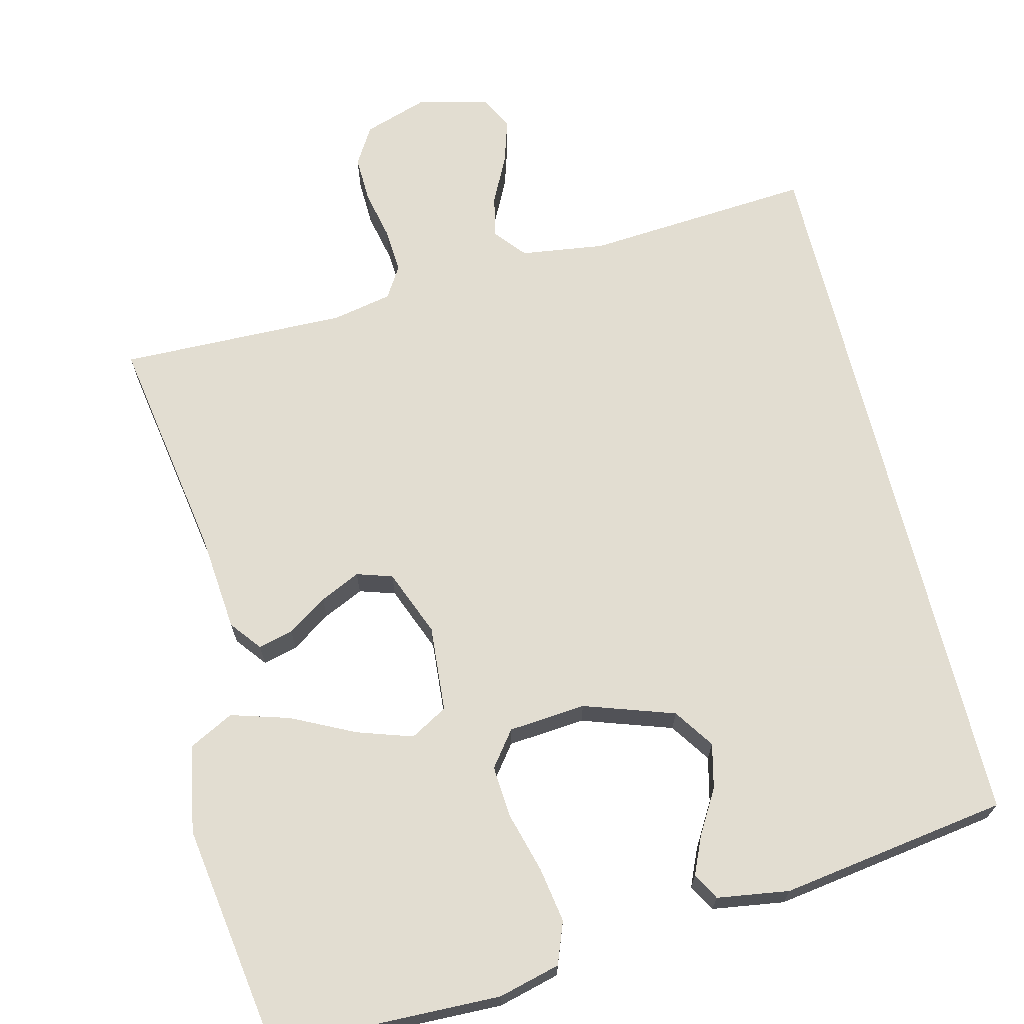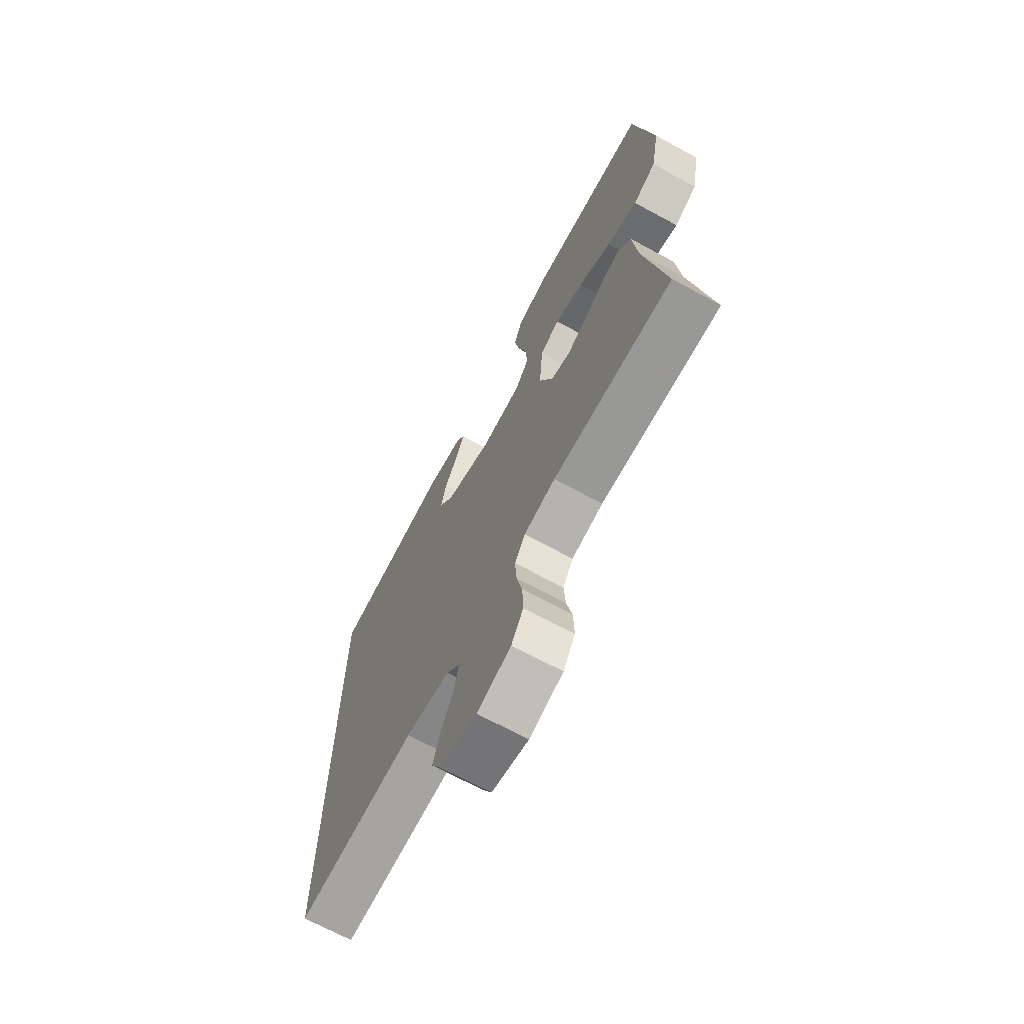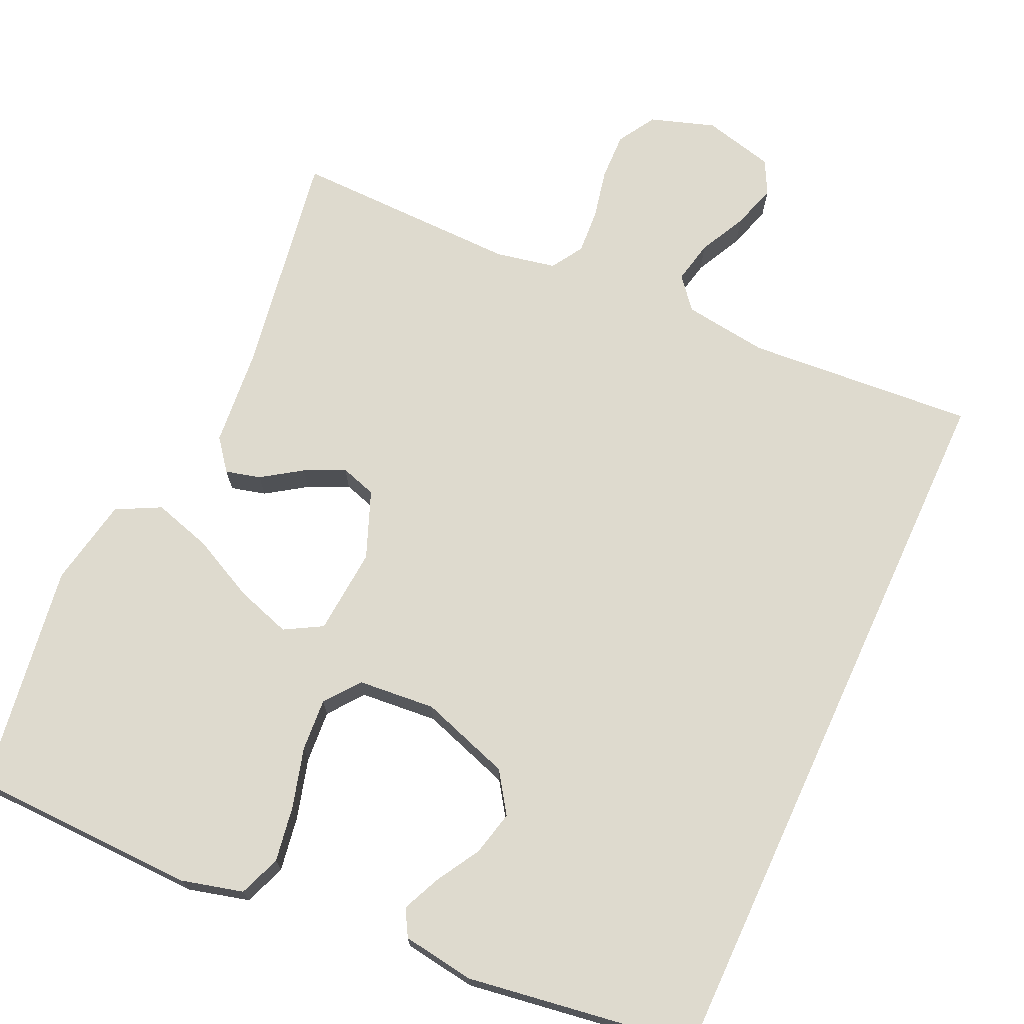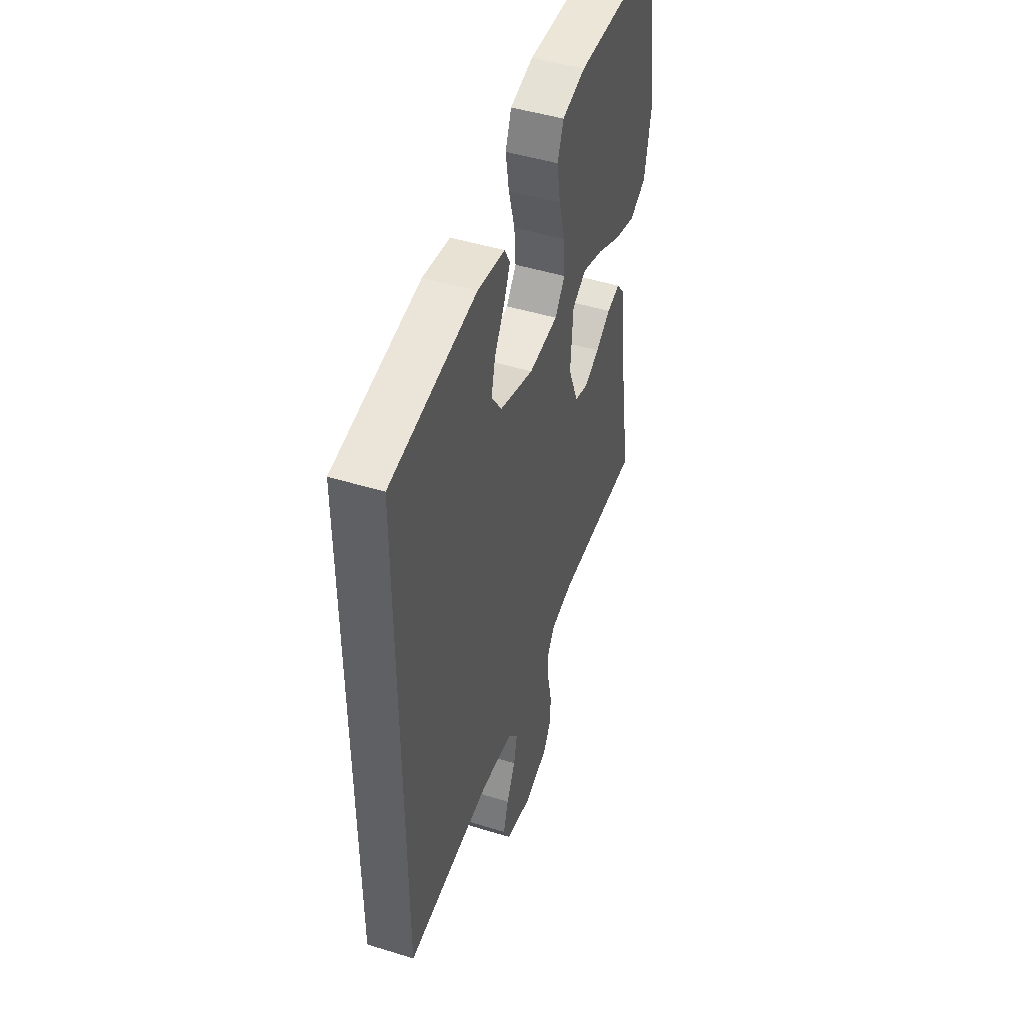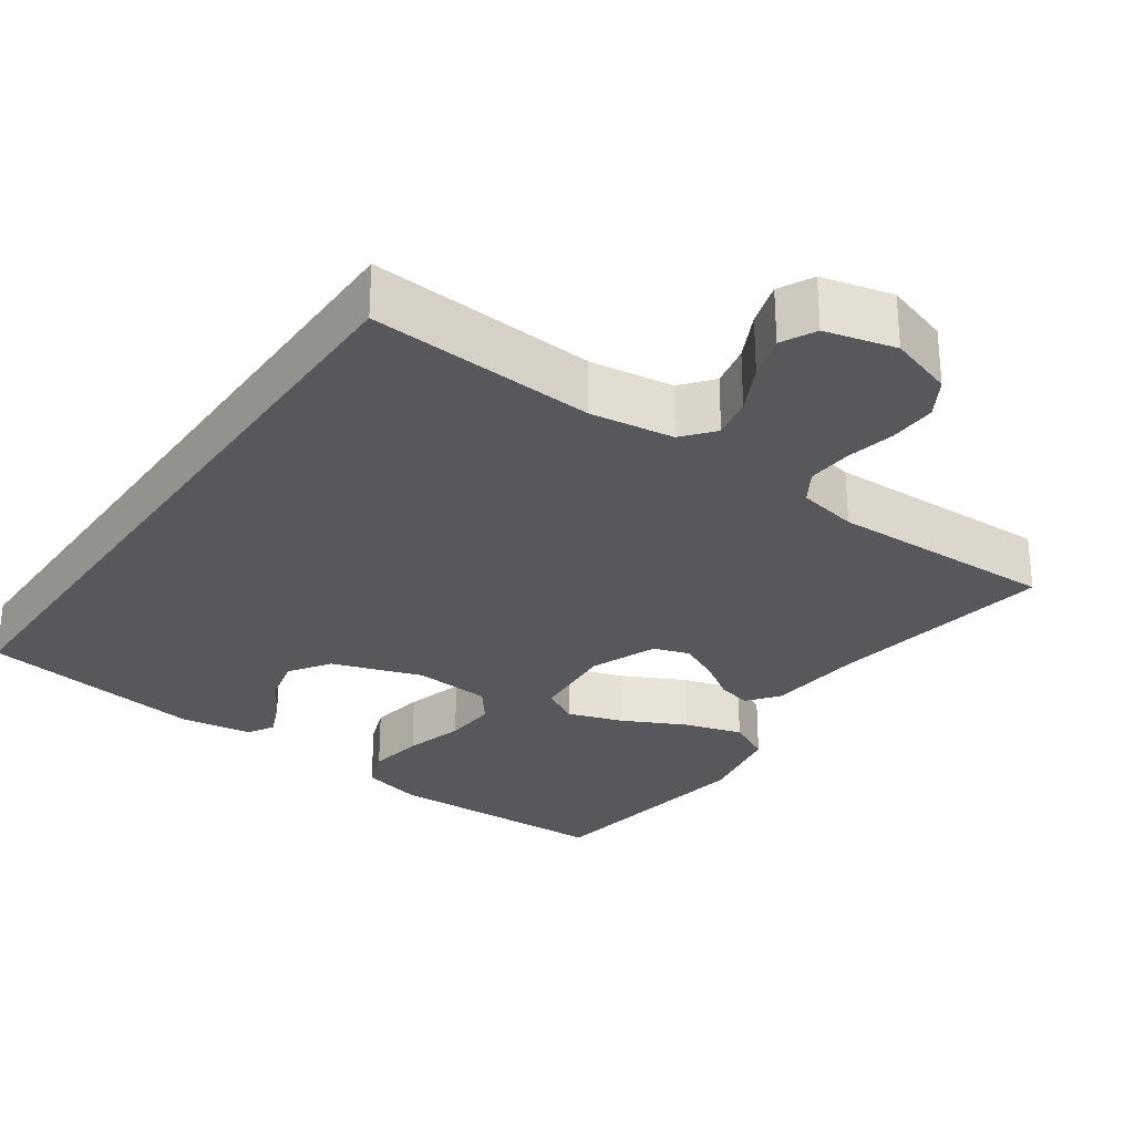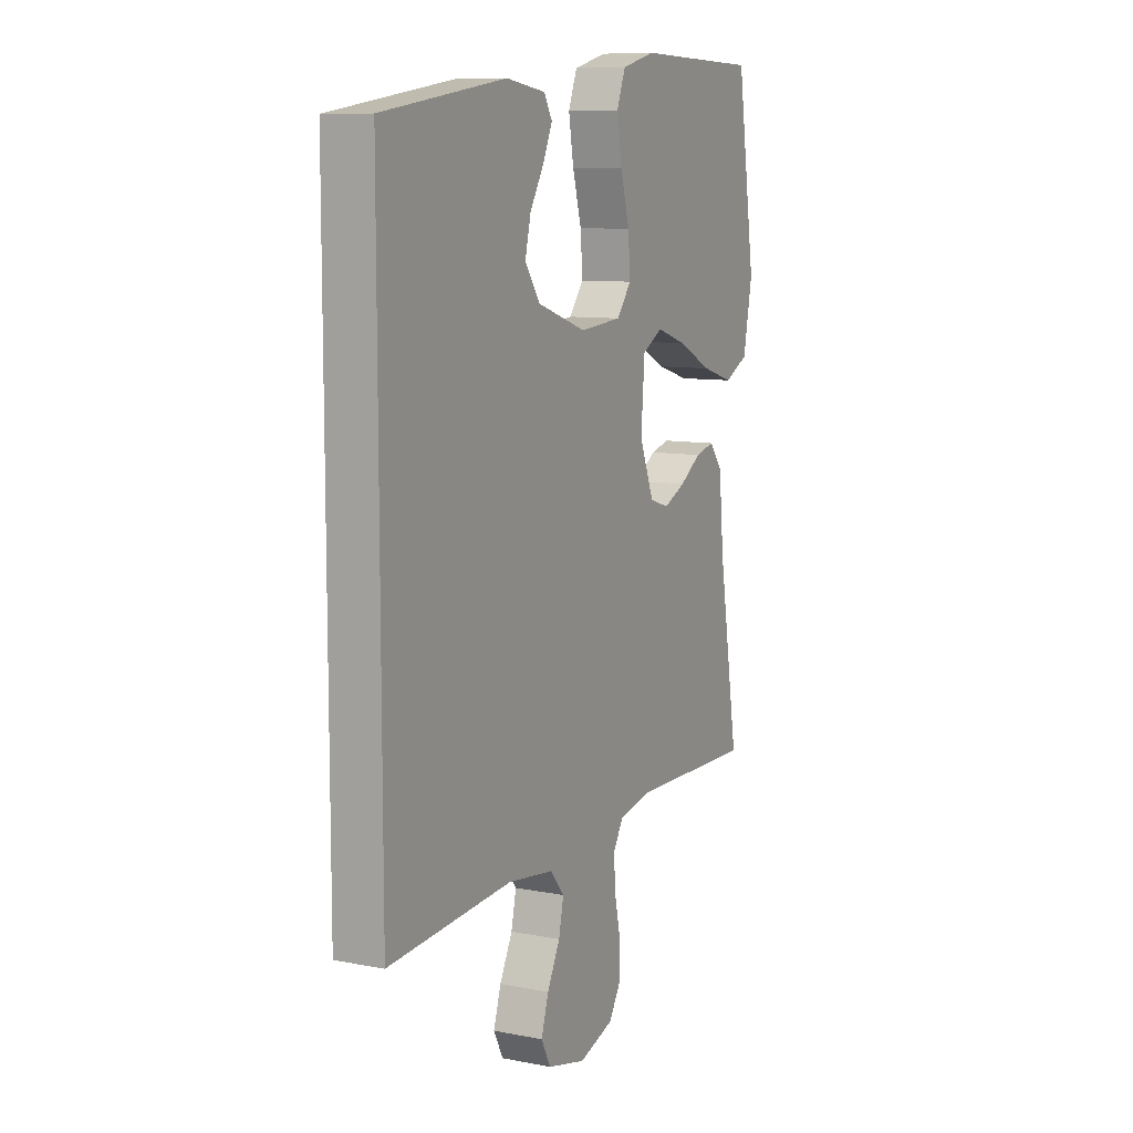
<metadata>
{"format":"obj","ext":"obj","renderer":"f3d","projection":"perspective","resolution":1024,"background":"white","views":[{"elev":68.4,"azim":-13.8,"up":"+Y"},{"elev":-69.4,"azim":-118.5,"up":"+Z"},{"elev":71.3,"azim":24.7,"up":"+Y"},{"elev":47.0,"azim":109.3,"up":"+Z"},{"elev":-28.6,"azim":145.2,"up":"+Y"},{"elev":9.4,"azim":117.1,"up":"+Z"}]}
</metadata>
<code>
v 0.5 0.07 -0.54
v 0.2 0.07 -0.517
v 0.089 0.07 -0.532
v 0.055 0.07 -0.573
v 0.067 0.07 -0.629
v 0.098 0.07 -0.691
v 0.116 0.07 -0.749
v 0.093 0.07 -0.794
v 0 0.07 -0.817
v -0.085 0.07 -0.789
v -0.115 0.07 -0.739
v -0.113 0.07 -0.677
v -0.099 0.07 -0.612
v -0.095 0.07 -0.553
v -0.121 0.07 -0.511
v -0.2 0.07 -0.495
v -0.5 0.07 -0.5
v -0.451 0.07 -0.2
v -0.439 0.07 -0.072
v -0.407 0.07 -0.031
v -0.361 0.07 -0.043
v -0.309 0.07 -0.078
v -0.256 0.07 -0.103
v -0.209 0.07 -0.088
v -0.174 0.07 0
v -0.183 0.07 0.114
v -0.232 0.07 0.142
v -0.305 0.07 0.118
v -0.388 0.07 0.077
v -0.465 0.07 0.054
v -0.523 0.07 0.084
v -0.545 0.07 0.2
v -0.5 0.07 0.5
v -0.2 0.07 0.507
v -0.119 0.07 0.486
v -0.098 0.07 0.431
v -0.11 0.07 0.358
v -0.132 0.07 0.279
v -0.137 0.07 0.21
v -0.102 0.07 0.164
v 0 0.07 0.155
v 0.119 0.07 0.195
v 0.155 0.07 0.248
v 0.141 0.07 0.307
v 0.107 0.07 0.365
v 0.085 0.07 0.415
v 0.105 0.07 0.45
v 0.2 0.07 0.464
v 0.5 0.07 0.419
v 0.5 0 -0.54
v 0.2 0 -0.517
v 0.089 0 -0.532
v 0.055 0 -0.573
v 0.067 0 -0.629
v 0.098 0 -0.691
v 0.116 0 -0.749
v 0.093 0 -0.794
v 0 0 -0.817
v -0.085 0 -0.789
v -0.115 0 -0.739
v -0.113 0 -0.677
v -0.099 0 -0.612
v -0.095 0 -0.553
v -0.121 0 -0.511
v -0.2 0 -0.495
v -0.5 0 -0.5
v -0.451 0 -0.2
v -0.439 0 -0.072
v -0.407 0 -0.031
v -0.361 0 -0.043
v -0.309 0 -0.078
v -0.256 0 -0.103
v -0.209 0 -0.088
v -0.174 0 0
v -0.183 0 0.114
v -0.232 0 0.142
v -0.305 0 0.118
v -0.388 0 0.077
v -0.465 0 0.054
v -0.523 0 0.084
v -0.545 0 0.2
v -0.5 0 0.5
v -0.2 0 0.507
v -0.119 0 0.486
v -0.098 0 0.431
v -0.11 0 0.358
v -0.132 0 0.279
v -0.137 0 0.21
v -0.102 0 0.164
v 0 0 0.155
v 0.119 0 0.195
v 0.155 0 0.248
v 0.141 0 0.307
v 0.107 0 0.365
v 0.085 0 0.415
v 0.105 0 0.45
v 0.2 0 0.464
v 0.5 0 0.419
f 48 49 1 2
f 44 45 46 47
f 44 47 48
f 43 44 48
f 35 36 37 38
f 35 38 39
f 34 35 39
f 33 34 39
f 32 33 39 40
f 28 29 30 31
f 27 28 31 32
f 19 20 21 22
f 18 19 22 23
f 16 17 18 23
f 15 16 23 24
f 10 11 12 13
f 10 13 14
f 9 10 14
f 8 9 14
f 5 6 7 8
f 4 5 8 14
f 3 4 14 15
f 43 48 2 3
f 27 32 40 41
f 26 27 41
f 25 26 41
f 25 41 42
f 24 25 42
f 15 24 42
f 3 15 42 43
f 51 50 98 97
f 96 95 94 93
f 97 96 93
f 97 93 92
f 87 86 85 84
f 88 87 84
f 88 84 83
f 88 83 82
f 89 88 82 81
f 80 79 78 77
f 81 80 77 76
f 71 70 69 68
f 72 71 68 67
f 72 67 66 65
f 73 72 65 64
f 62 61 60 59
f 63 62 59
f 63 59 58
f 63 58 57
f 57 56 55 54
f 63 57 54 53
f 64 63 53 52
f 52 51 97 92
f 90 89 81 76
f 90 76 75
f 90 75 74
f 91 90 74
f 91 74 73
f 91 73 64
f 92 91 64 52
f 1 50 51 2
f 2 51 52 3
f 3 52 53 4
f 4 53 54 5
f 5 54 55 6
f 6 55 56 7
f 7 56 57 8
f 8 57 58 9
f 9 58 59 10
f 10 59 60 11
f 11 60 61 12
f 12 61 62 13
f 13 62 63 14
f 14 63 64 15
f 15 64 65 16
f 16 65 66 17
f 17 66 67 18
f 18 67 68 19
f 19 68 69 20
f 20 69 70 21
f 21 70 71 22
f 22 71 72 23
f 23 72 73 24
f 24 73 74 25
f 25 74 75 26
f 26 75 76 27
f 27 76 77 28
f 28 77 78 29
f 29 78 79 30
f 30 79 80 31
f 31 80 81 32
f 32 81 82 33
f 33 82 83 34
f 34 83 84 35
f 35 84 85 36
f 36 85 86 37
f 37 86 87 38
f 38 87 88 39
f 39 88 89 40
f 40 89 90 41
f 41 90 91 42
f 42 91 92 43
f 43 92 93 44
f 44 93 94 45
f 45 94 95 46
f 46 95 96 47
f 47 96 97 48
f 48 97 98 49
f 49 98 50 1

</code>
